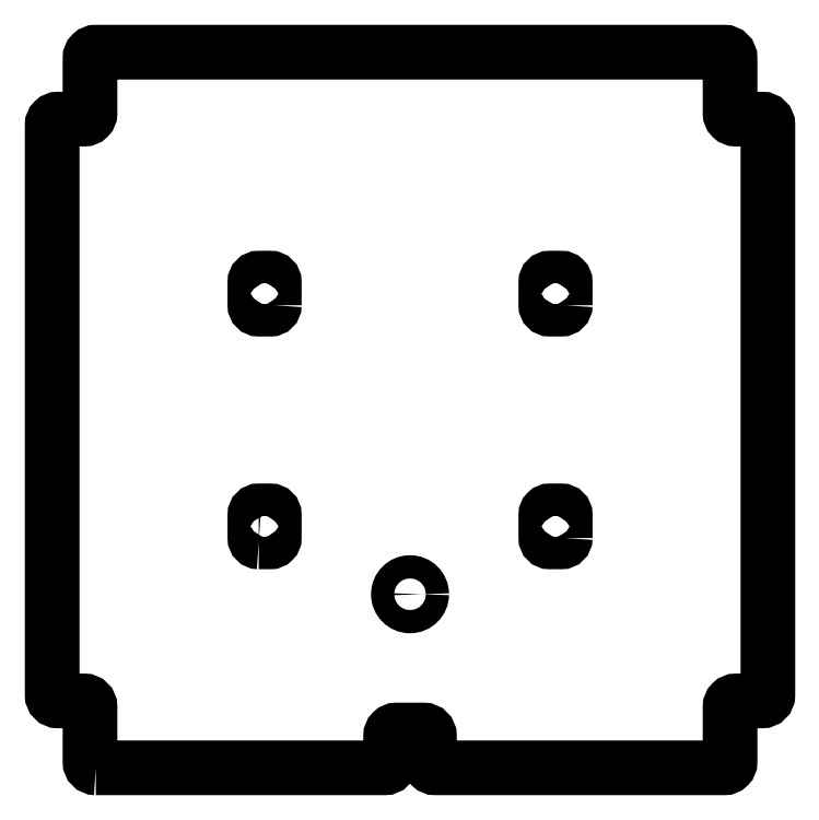
<metadata>
{"format":"dxf","ext":"dxf","renderer":"ezdxf+matplotlib","layout":"modelspace","background":"white","min_lineweight":24,"dpi":150}
</metadata>
<code>
0
SECTION
2
ENTITIES
0
LWPOLYLINE
8
0
90
32
70
1
43
0
10
-289
20
-351.5
42
-0.4142
10
-292
20
-348.5
10
-292
20
-320
42
0.4142
10
-295
20
-317
10
-308.5
20
-317
42
-0.4142
10
-311.5
20
-314
10
-311.5
20
-20
42
-0.4142
10
-308.5
20
-17
10
-295
20
-17
42
0.4142
10
-292
20
-14
10
-292
20
14.5
42
-0.4142
10
-289
20
17.5
10
35
20
17.5
42
-0.4142
10
38
20
14.5
10
38
20
-14
42
0.4142
10
41
20
-17
10
54.5
20
-17
42
-0.4142
10
57.5
20
-20
10
57.5
20
-314
42
-0.4142
10
54.5
20
-317
10
41
20
-317
42
0.4142
10
38
20
-320
10
38
20
-348.5
42
-0.4142
10
35
20
-351.5
10
-114
20
-351.5
42
-0.4142
10
-117
20
-348.5
10
-117
20
-335
42
0.4142
10
-120
20
-332
10
-134
20
-332
42
0.4142
10
-137
20
-335
10
-137
20
-348.5
42
-0.4142
10
-140
20
-351.5
0
LWPOLYLINE
8
0
90
8
70
1
43
0
10
-197
20
-113
10
-197
20
-101
42
0.4142
10
-199
20
-99
10
-205
20
-99
42
0.4142
10
-207
20
-101
10
-207
20
-113
42
0.4142
10
-205
20
-115
10
-199
20
-115
42
0.4142
0
LWPOLYLINE
8
0
90
8
70
1
43
0
10
-47
20
-113
10
-47
20
-101
42
0.4142
10
-49
20
-99
10
-55
20
-99
42
0.4142
10
-57
20
-101
10
-57
20
-113
42
0.4142
10
-55
20
-115
10
-49
20
-115
42
0.4142
0
LWPOLYLINE
8
0
90
8
70
1
43
0
10
-205
20
-235
10
-199
20
-235
42
0.4142
10
-197
20
-233
10
-197
20
-221
42
0.4142
10
-199
20
-219
10
-205
20
-219
42
0.4142
10
-207
20
-221
10
-207
20
-233
42
0.4142
0
LWPOLYLINE
8
0
90
8
70
1
43
0
10
-47
20
-233
10
-47
20
-221
42
0.4142
10
-49
20
-219
10
-55
20
-219
42
0.4142
10
-57
20
-221
10
-57
20
-233
42
0.4142
10
-55
20
-235
10
-49
20
-235
42
0.4142
0
CIRCLE
8
0
10
-127
20
-262
30
-8.882e-15
40
6
210
1.065e-16
220
0
230
1
0
ENDSEC
0
EOF

</code>
